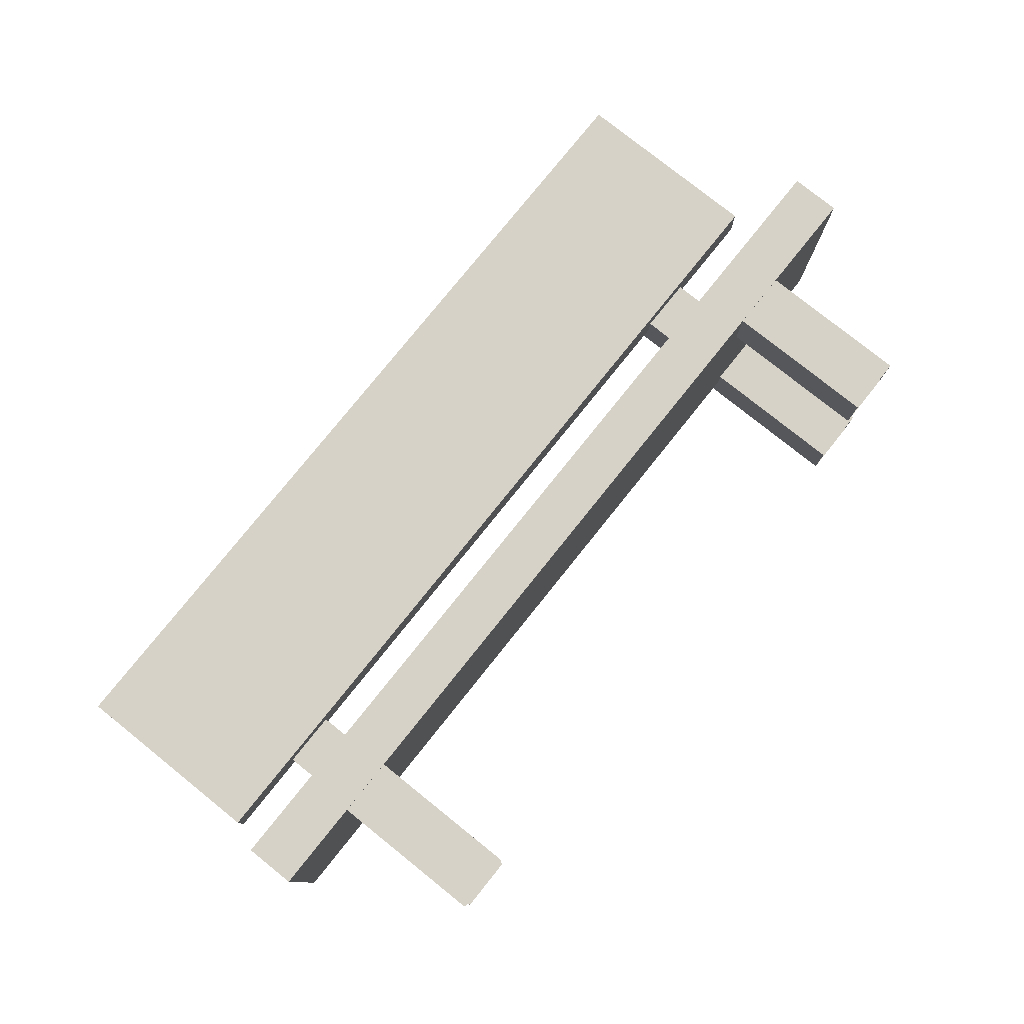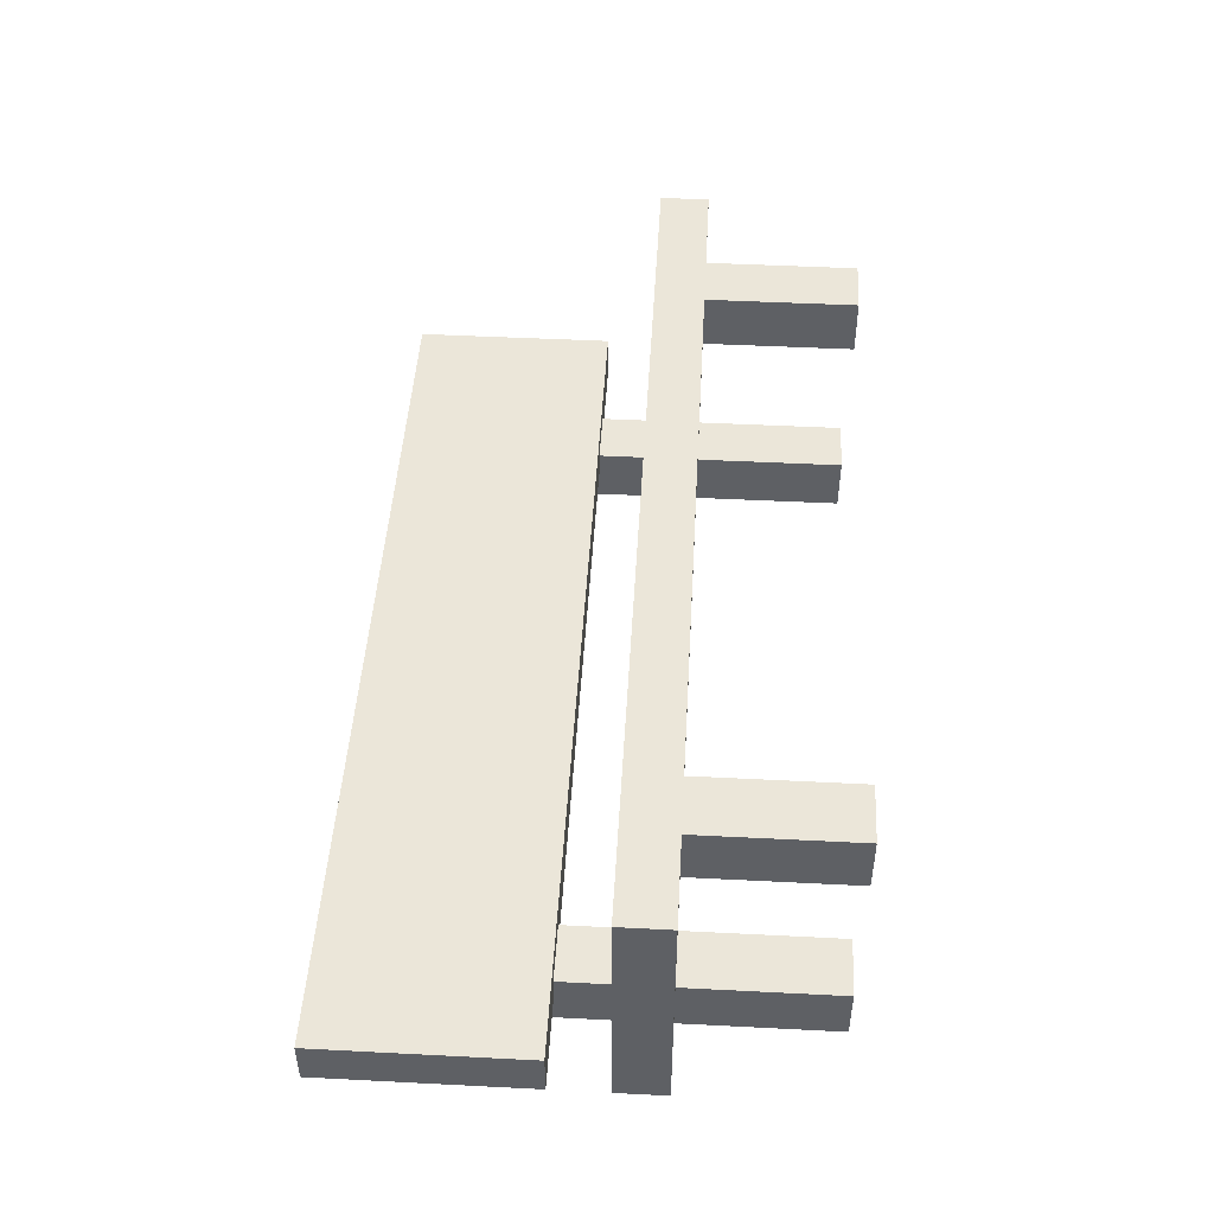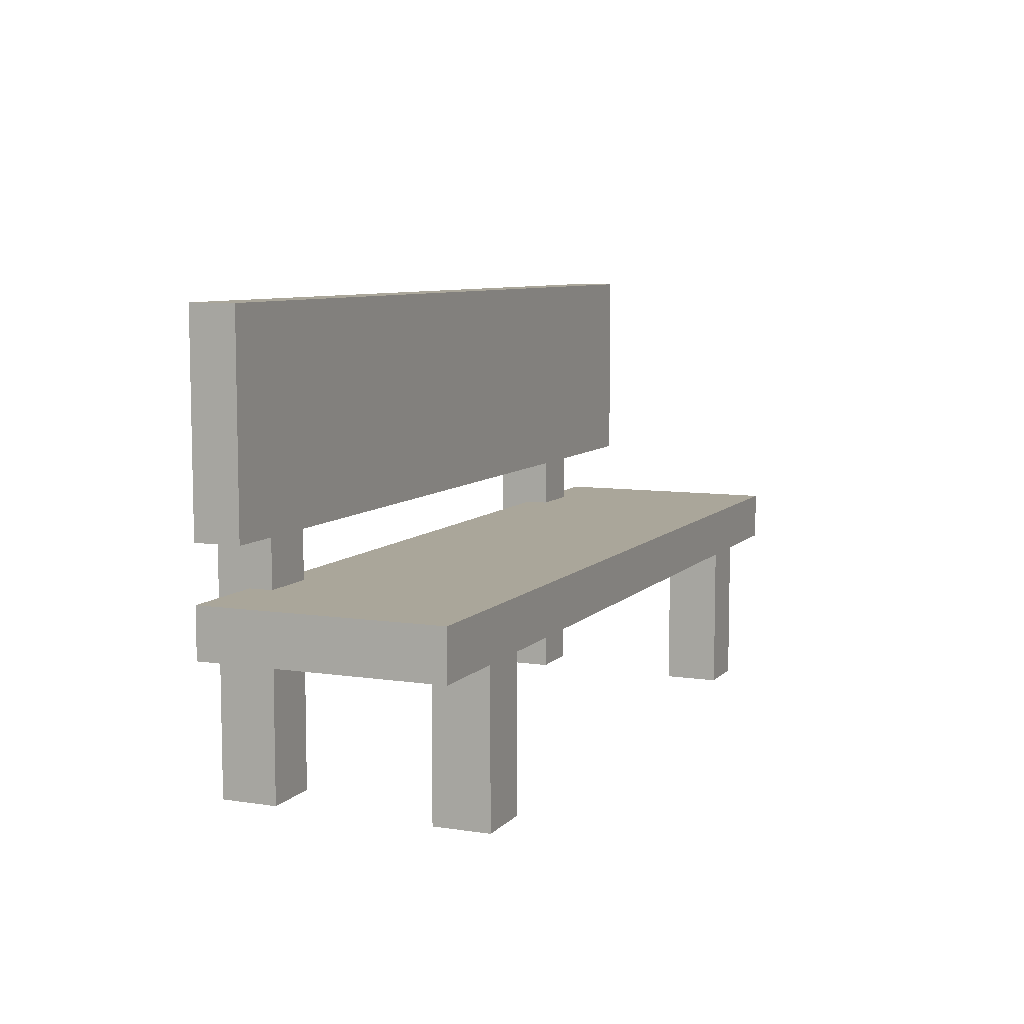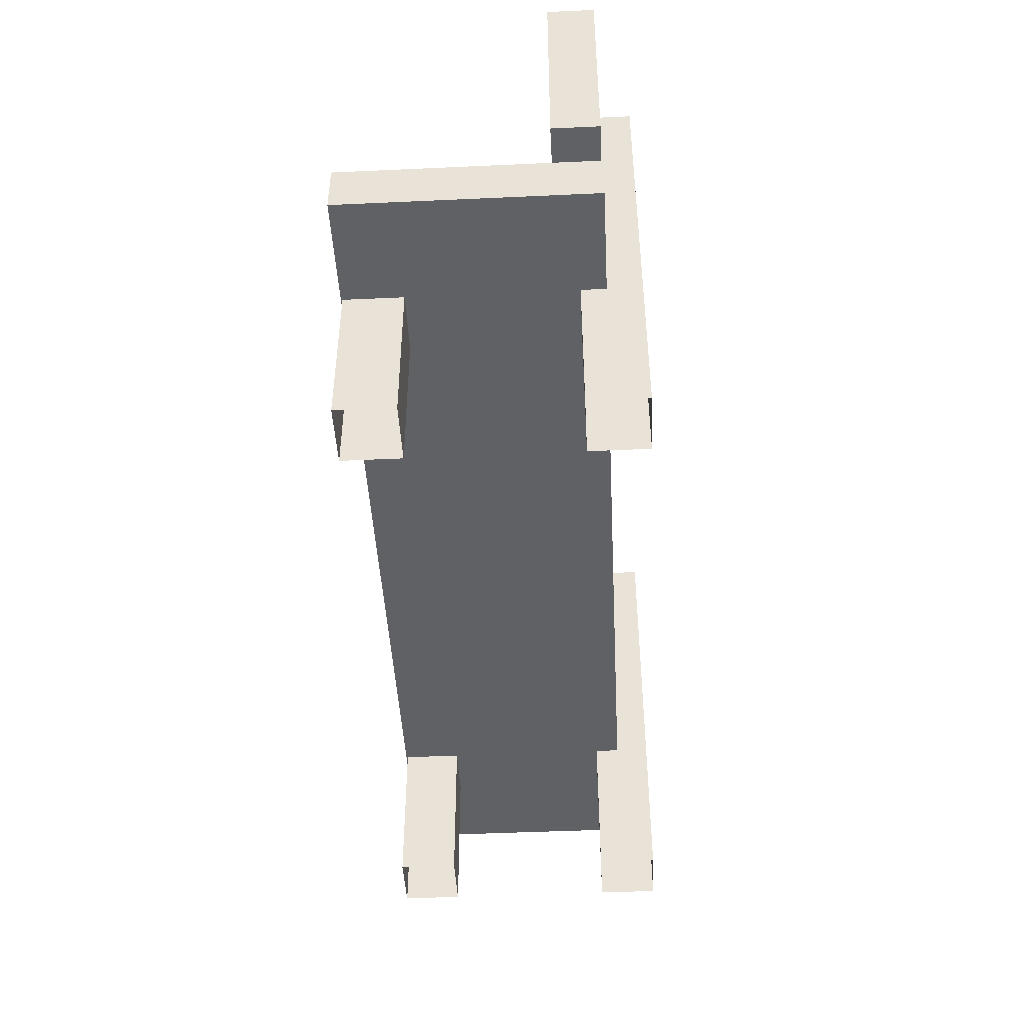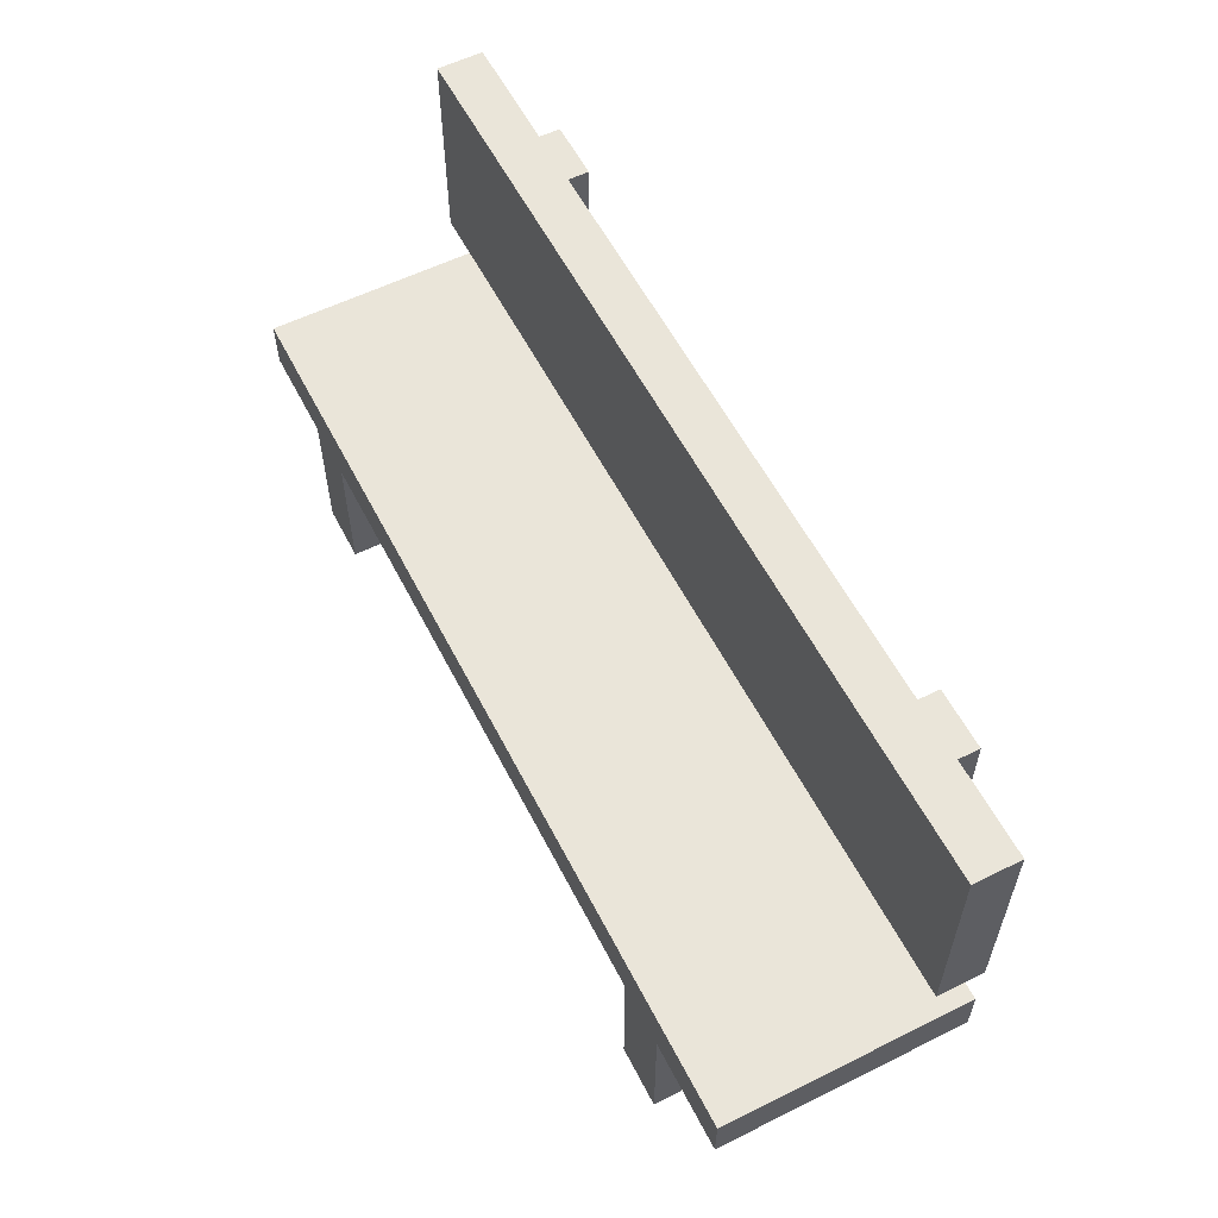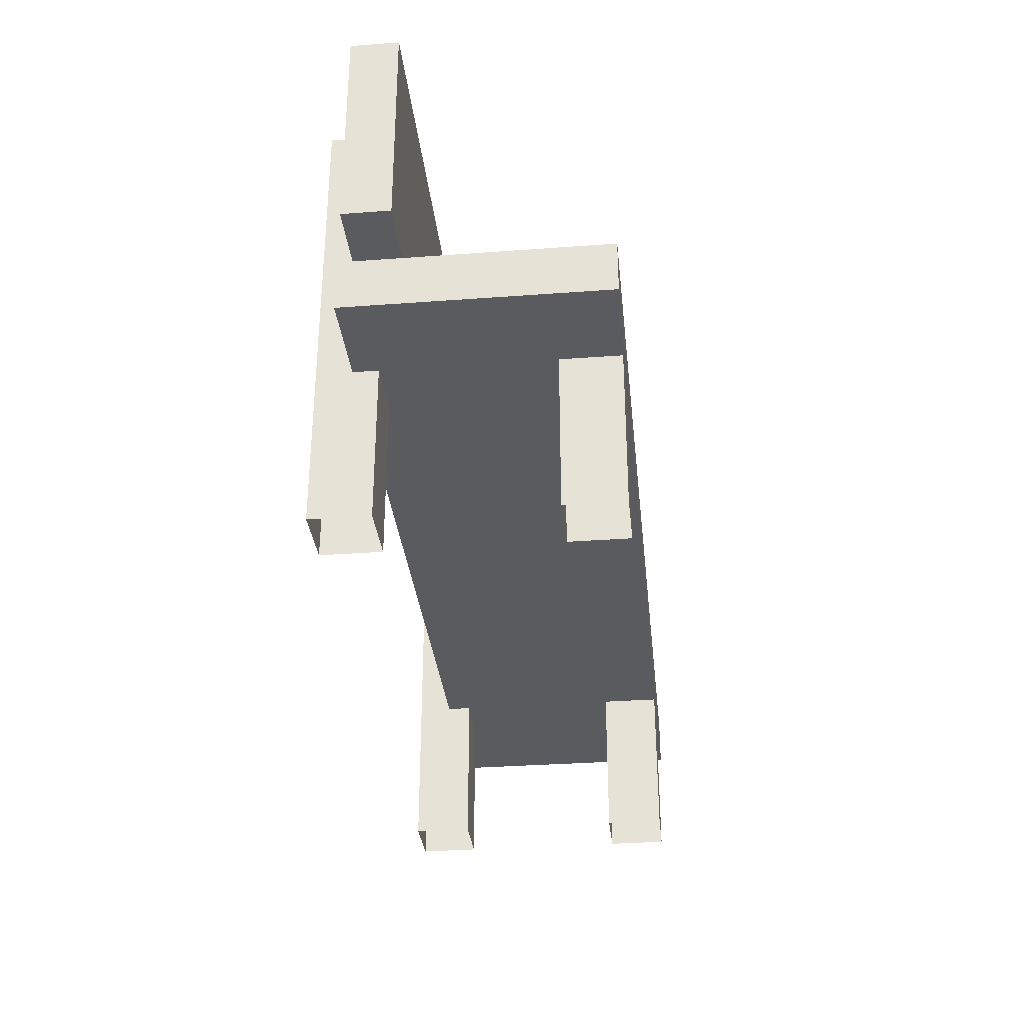
<metadata>
{"format":"obj","ext":"obj","renderer":"f3d","projection":"perspective","resolution":1024,"background":"white","views":[{"elev":78.3,"azim":-51.3,"up":"+Z"},{"elev":47.0,"azim":-86.7,"up":"+Z"},{"elev":7.8,"azim":-66.9,"up":"+Y"},{"elev":-45.9,"azim":93.0,"up":"+Y"},{"elev":57.9,"azim":62.9,"up":"+Y"},{"elev":-32.7,"azim":-84.1,"up":"+Y"}]}
</metadata>
<code>
v -1.274 0 0.5621
v -1.274 0 0.3282
v -1.274 0.6315 0.5621
v -1.274 0.6315 0.3282
v -1.517 0.6315 0.5621
v -1.517 0.6315 0.3282
v -1.517 0 0.5621
v -1.517 0 0.3282
v 1.463 0 0.5621
v 1.463 0 0.3282
v 1.463 0.6315 0.5621
v 1.463 0.6315 0.3282
v 1.22 0.6315 0.5621
v 1.22 0.6315 0.3282
v 1.22 0 0.5621
v 1.22 0 0.3282
v -1.274 0 -0.3342
v -1.274 0 -0.5681
v -1.274 1.798 -0.3342
v -1.274 1.798 -0.5681
v -1.517 1.798 -0.3342
v -1.517 1.798 -0.5681
v -1.517 0 -0.3342
v -1.517 0 -0.5681
v 1.463 0 -0.3342
v 1.463 0 -0.5681
v 1.463 1.798 -0.3342
v 1.463 1.798 -0.5681
v 1.22 1.798 -0.3342
v 1.22 1.798 -0.5681
v 1.22 0 -0.3342
v 1.22 0 -0.5681
v 1.894 0.6315 0.5681
v 1.894 0.6315 -0.4319
v 1.894 0.8379 0.5681
v 1.894 0.8379 -0.4319
v -1.894 0.8379 0.5681
v -1.894 0.8379 -0.4319
v -1.894 0.6315 0.5681
v -1.894 0.6315 -0.4319
v 1.894 1.065 -0.2433
v 1.894 1.065 -0.4319
v 1.894 1.923 -0.2433
v 1.894 1.923 -0.4319
v -1.894 1.923 -0.2433
v -1.894 1.923 -0.4319
v -1.894 1.065 -0.2433
v -1.894 1.065 -0.4319
f 1 2 4 3
f 5 6 8 7
f 2 8 6 4
f 7 1 3 5
f 9 10 12 11
f 13 14 16 15
f 10 16 14 12
f 15 9 11 13
f 17 18 20 19
f 19 20 22 21
f 21 22 24 23
f 18 24 22 20
f 23 17 19 21
f 25 26 28 27
f 27 28 30 29
f 29 30 32 31
f 26 32 30 28
f 31 25 27 29
f 33 34 36 35
f 35 36 38 37
f 37 38 40 39
f 39 40 34 33
f 34 40 38 36
f 39 33 35 37
f 41 42 44 43
f 43 44 46 45
f 45 46 48 47
f 47 48 42 41
f 42 48 46 44
f 47 41 43 45

</code>
